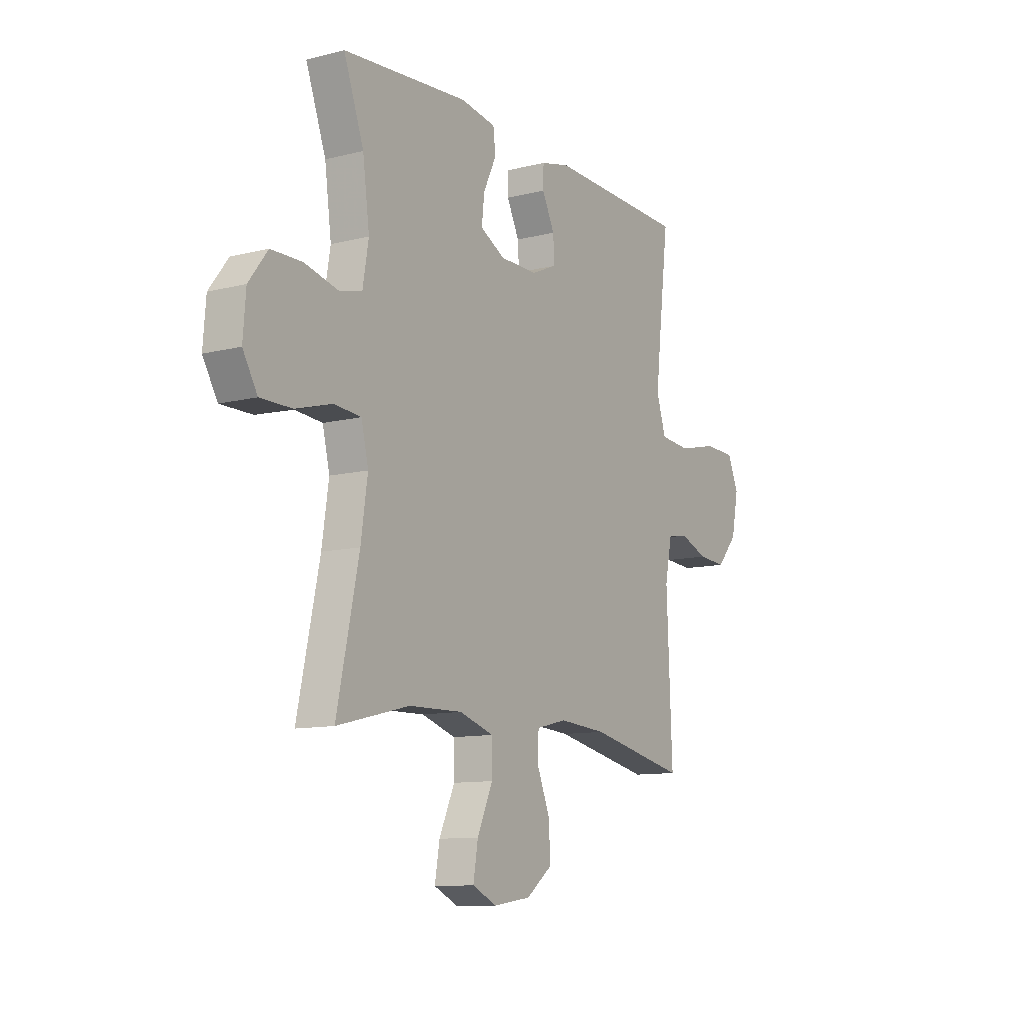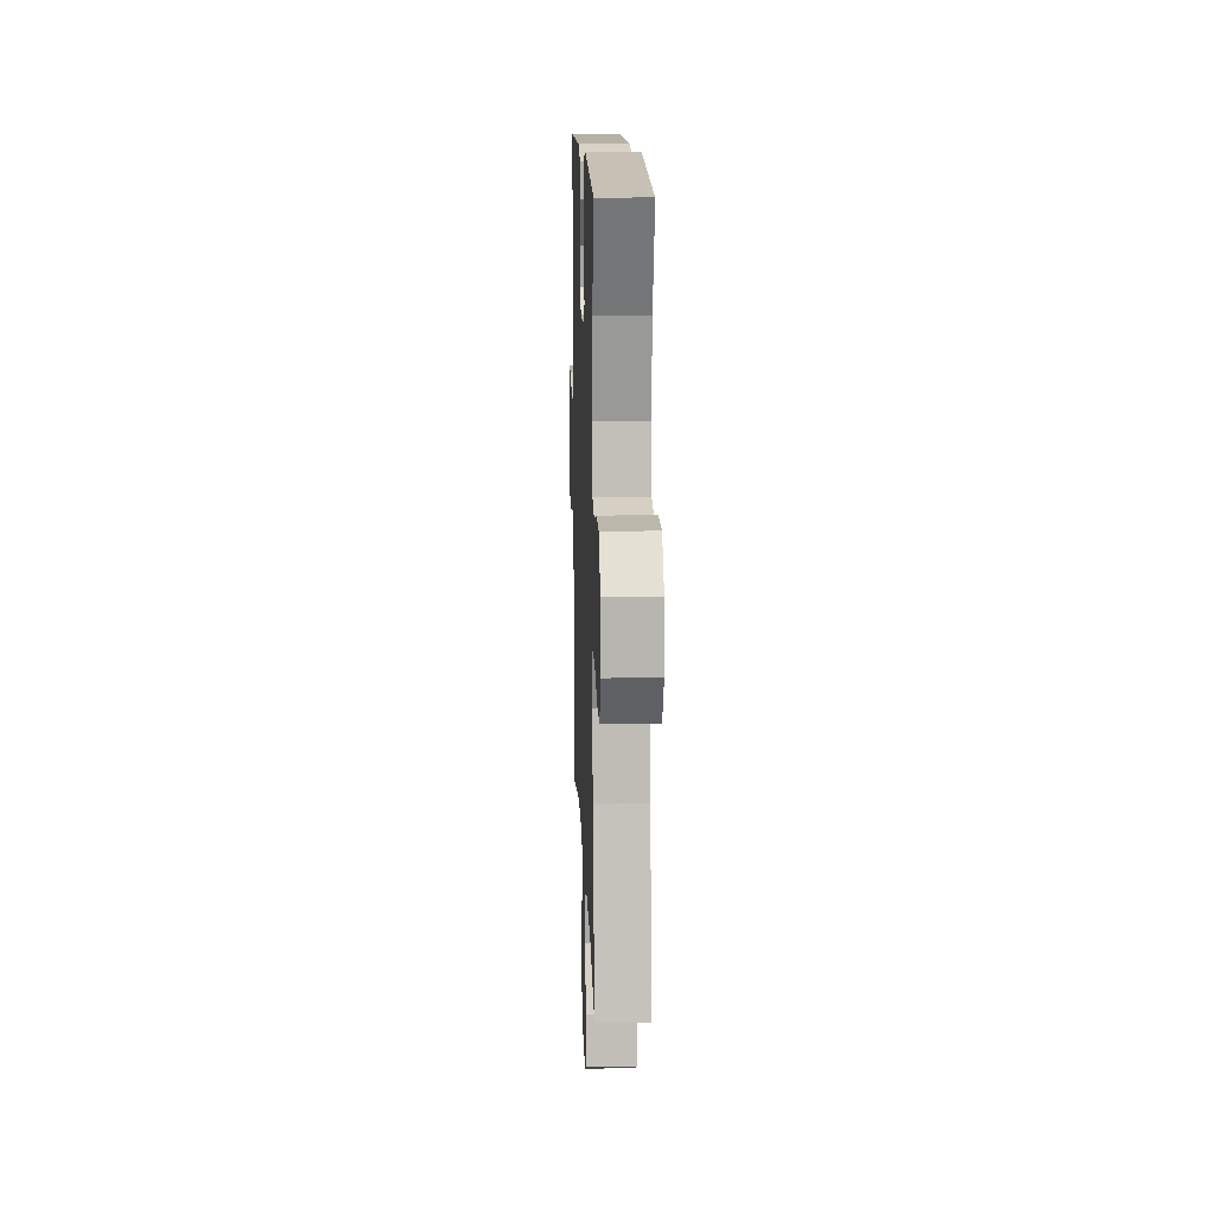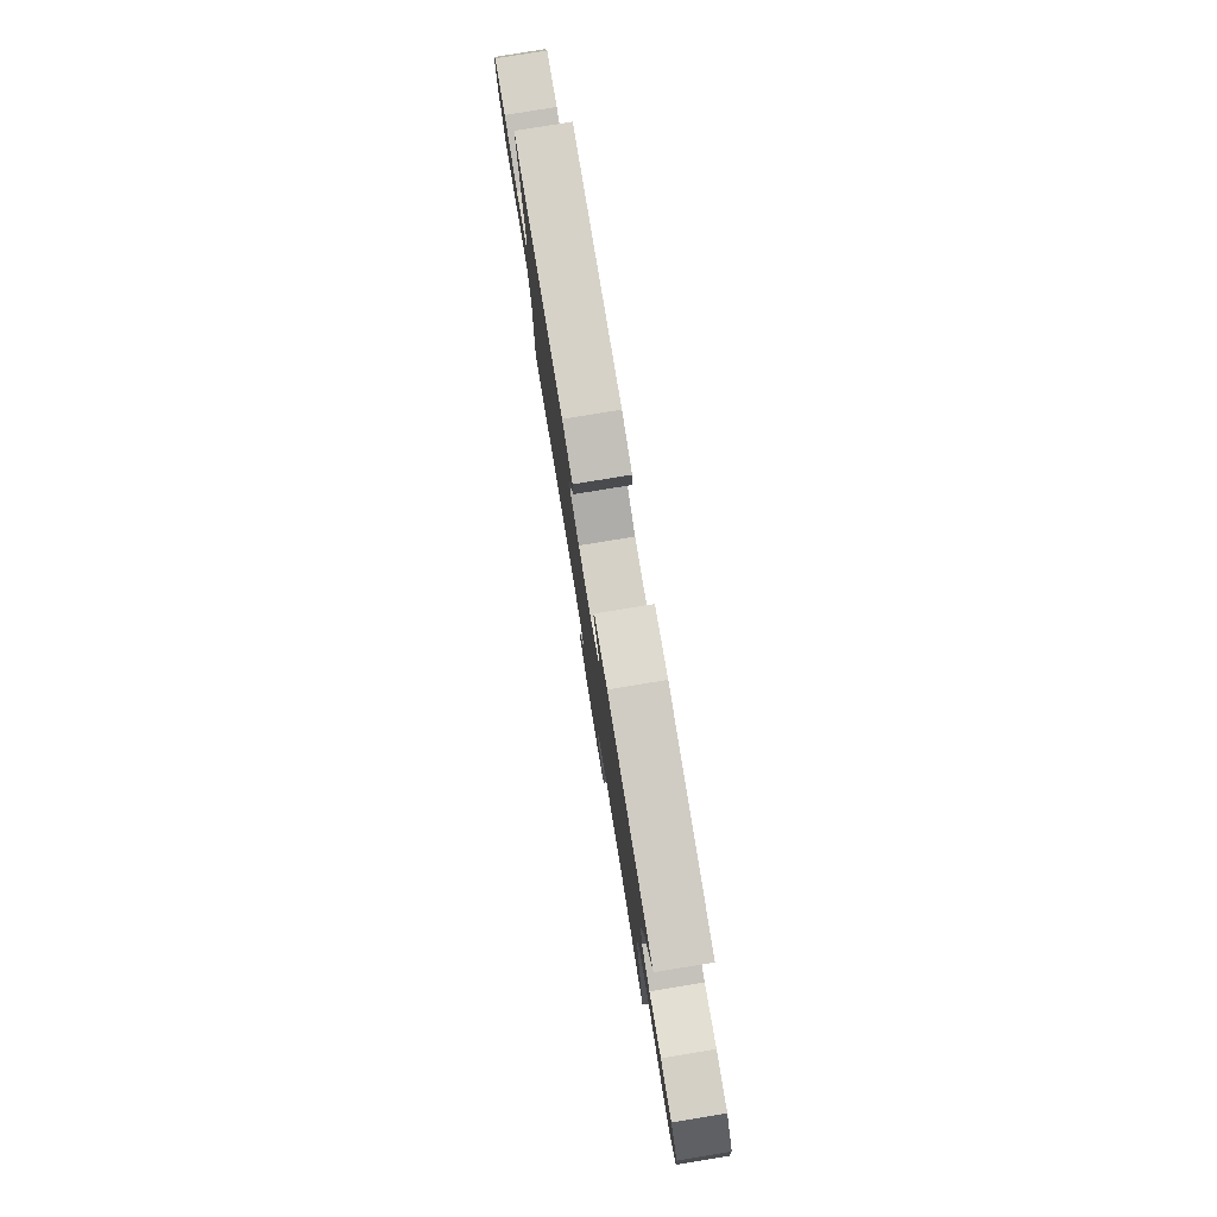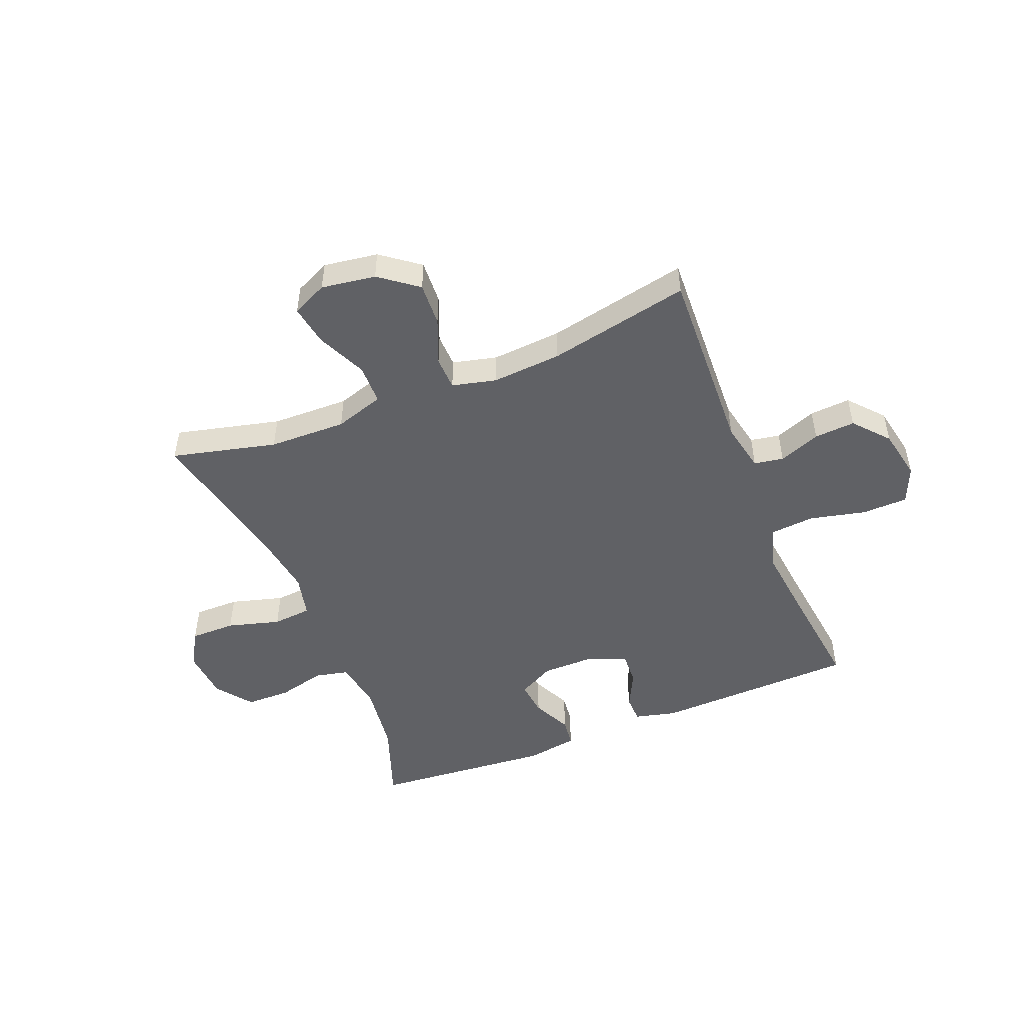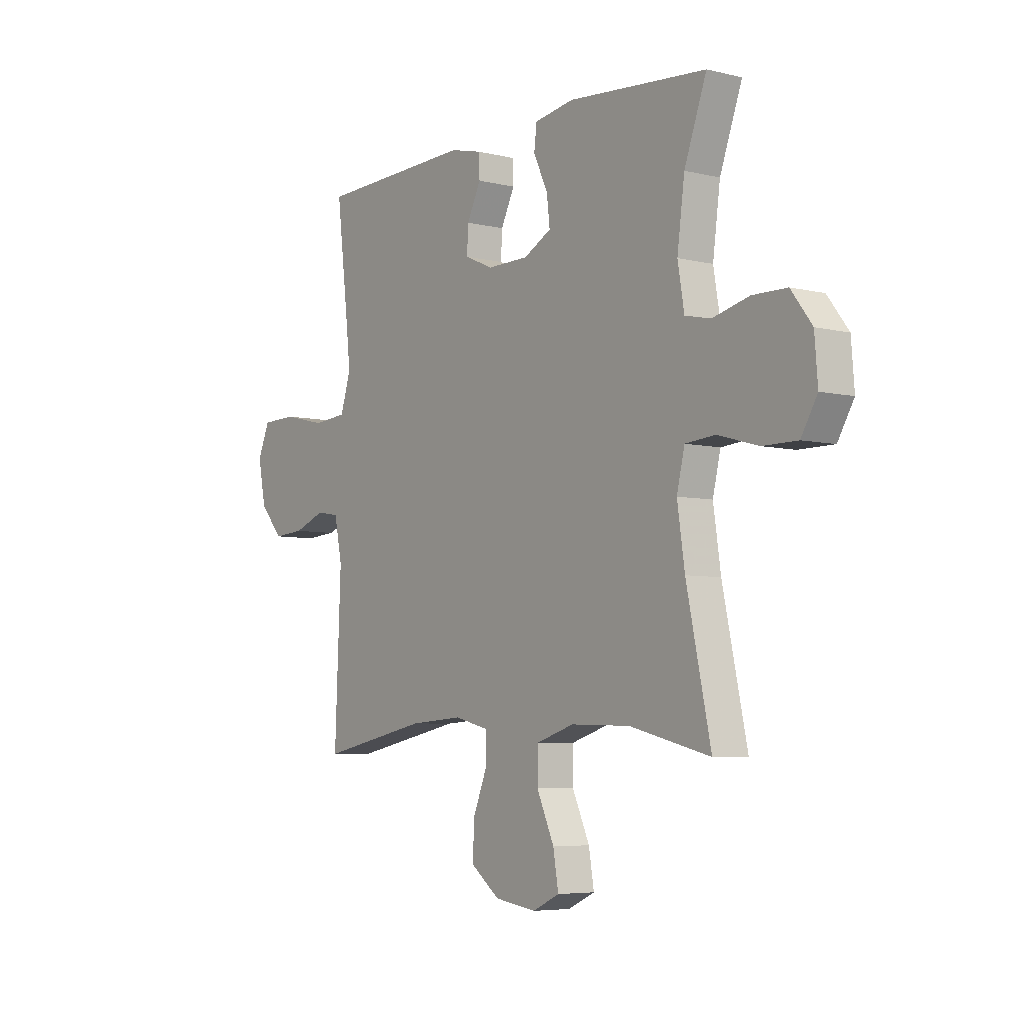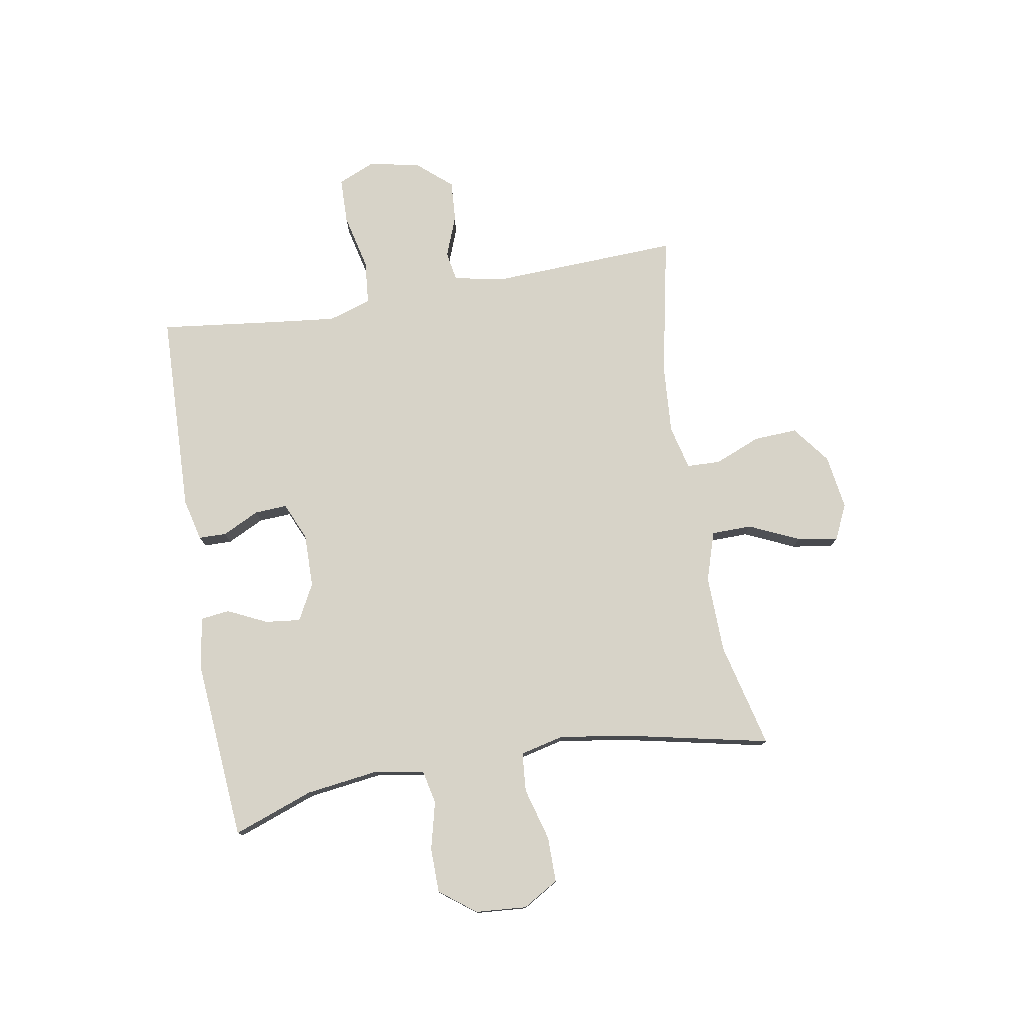
<metadata>
{"format":"obj","ext":"obj","renderer":"f3d","projection":"perspective","resolution":1024,"background":"white","views":[{"elev":-10.8,"azim":122.0,"up":"+Z"},{"elev":13.8,"azim":87.9,"up":"+Z"},{"elev":79.8,"azim":80.7,"up":"+Z"},{"elev":-49.2,"azim":-158.1,"up":"+Y"},{"elev":-5.6,"azim":53.4,"up":"+Z"},{"elev":76.9,"azim":80.2,"up":"+Y"}]}
</metadata>
<code>
v -0.5 0.07 -0.5
v -0.486 0.07 -0.165
v -0.504 0.07 -0.077
v -0.556 0.07 -0.068
v -0.629 0.07 -0.096
v -0.701 0.07 -0.101
v -0.754 0.07 -0.04
v -0.772 0.07 0.051
v -0.744 0.07 0.116
v -0.663 0.07 0.118
v -0.564 0.07 0.095
v -0.486 0.07 0.102
v -0.462 0.07 0.178
v -0.475 0.07 0.294
v -0.5 0.07 0.5
v -0.142 0.07 0.512
v -0.068 0.07 0.494
v -0.067 0.07 0.445
v -0.099 0.07 0.38
v -0.102 0.07 0.323
v -0.036 0.07 0.294
v 0.059 0.07 0.295
v 0.123 0.07 0.329
v 0.116 0.07 0.391
v 0.083 0.07 0.46
v 0.089 0.07 0.511
v 0.18 0.07 0.526
v 0.5 0.07 0.5
v 0.449 0.07 0.359
v 0.432 0.07 0.231
v 0.447 0.07 0.143
v 0.506 0.07 0.13
v 0.59 0.07 0.151
v 0.669 0.07 0.15
v 0.717 0.07 0.087
v 0.724 0.07 -0.003
v 0.687 0.07 -0.066
v 0.607 0.07 -0.066
v 0.514 0.07 -0.04
v 0.445 0.07 -0.046
v 0.427 0.07 -0.122
v 0.444 0.07 -0.238
v 0.5 0.07 -0.5
v 0.315 0.07 -0.455
v 0.178 0.07 -0.452
v 0.091 0.07 -0.48
v 0.09 0.07 -0.551
v 0.13 0.07 -0.639
v 0.142 0.07 -0.711
v 0.08 0.07 -0.74
v -0.016 0.07 -0.726
v -0.083 0.07 -0.675
v -0.079 0.07 -0.598
v -0.046 0.07 -0.517
v -0.048 0.07 -0.458
v -0.126 0.07 -0.439
v -0.249 0.07 -0.448
v -0.5 0 -0.5
v -0.486 0 -0.165
v -0.504 0 -0.077
v -0.556 0 -0.068
v -0.629 0 -0.096
v -0.701 0 -0.101
v -0.754 0 -0.04
v -0.772 0 0.051
v -0.744 0 0.116
v -0.663 0 0.118
v -0.564 0 0.095
v -0.486 0 0.102
v -0.462 0 0.178
v -0.475 0 0.294
v -0.5 0 0.5
v -0.142 0 0.512
v -0.068 0 0.494
v -0.067 0 0.445
v -0.099 0 0.38
v -0.102 0 0.323
v -0.036 0 0.294
v 0.059 0 0.295
v 0.123 0 0.329
v 0.116 0 0.391
v 0.083 0 0.46
v 0.089 0 0.511
v 0.18 0 0.526
v 0.5 0 0.5
v 0.449 0 0.359
v 0.432 0 0.231
v 0.447 0 0.143
v 0.506 0 0.13
v 0.59 0 0.151
v 0.669 0 0.15
v 0.717 0 0.087
v 0.724 0 -0.003
v 0.687 0 -0.066
v 0.607 0 -0.066
v 0.514 0 -0.04
v 0.445 0 -0.046
v 0.427 0 -0.122
v 0.444 0 -0.238
v 0.5 0 -0.5
v 0.315 0 -0.455
v 0.178 0 -0.452
v 0.091 0 -0.48
v 0.09 0 -0.551
v 0.13 0 -0.639
v 0.142 0 -0.711
v 0.08 0 -0.74
v -0.016 0 -0.726
v -0.083 0 -0.675
v -0.079 0 -0.598
v -0.046 0 -0.517
v -0.048 0 -0.458
v -0.126 0 -0.439
v -0.249 0 -0.448
f 52 53 54
f 51 52 54
f 50 51 54
f 49 50 54
f 48 49 54
f 47 48 54
f 46 47 54 55
f 45 46 55 56
f 42 43 44
f 44 45 56
f 42 44 56
f 41 42 56
f 37 38 39
f 36 37 39
f 35 36 39
f 34 35 39
f 33 34 39
f 32 33 39
f 31 32 39 40
f 41 56 57
f 40 41 57
f 31 40 57
f 30 31 57
f 27 28 29
f 26 27 29
f 25 26 29
f 24 25 29
f 17 18 19
f 16 17 19
f 15 16 19
f 14 15 19
f 13 14 19 20
f 12 13 20 21
f 9 10 11
f 8 9 11
f 7 8 11
f 6 7 11
f 5 6 11
f 4 5 11
f 3 4 11 12
f 12 21 22
f 3 12 22
f 2 3 22
f 2 22 23
f 1 2 23
f 57 1 23
f 30 57 23
f 23 24 29 30
f 111 110 109
f 111 109 108
f 111 108 107
f 111 107 106
f 111 106 105
f 111 105 104
f 112 111 104 103
f 113 112 103 102
f 101 100 99
f 113 102 101
f 113 101 99
f 113 99 98
f 96 95 94
f 96 94 93
f 96 93 92
f 96 92 91
f 96 91 90
f 96 90 89
f 97 96 89 88
f 114 113 98
f 114 98 97
f 114 97 88
f 114 88 87
f 86 85 84
f 86 84 83
f 86 83 82
f 86 82 81
f 76 75 74
f 76 74 73
f 76 73 72
f 76 72 71
f 77 76 71 70
f 78 77 70 69
f 68 67 66
f 68 66 65
f 68 65 64
f 68 64 63
f 68 63 62
f 68 62 61
f 69 68 61 60
f 79 78 69
f 79 69 60
f 79 60 59
f 80 79 59
f 80 59 58
f 80 58 114
f 80 114 87
f 87 86 81 80
f 1 58 59 2
f 2 59 60 3
f 3 60 61 4
f 4 61 62 5
f 5 62 63 6
f 6 63 64 7
f 7 64 65 8
f 8 65 66 9
f 9 66 67 10
f 10 67 68 11
f 11 68 69 12
f 12 69 70 13
f 13 70 71 14
f 14 71 72 15
f 15 72 73 16
f 16 73 74 17
f 17 74 75 18
f 18 75 76 19
f 19 76 77 20
f 20 77 78 21
f 21 78 79 22
f 22 79 80 23
f 23 80 81 24
f 24 81 82 25
f 25 82 83 26
f 26 83 84 27
f 27 84 85 28
f 28 85 86 29
f 29 86 87 30
f 30 87 88 31
f 31 88 89 32
f 32 89 90 33
f 33 90 91 34
f 34 91 92 35
f 35 92 93 36
f 36 93 94 37
f 37 94 95 38
f 38 95 96 39
f 39 96 97 40
f 40 97 98 41
f 41 98 99 42
f 42 99 100 43
f 43 100 101 44
f 44 101 102 45
f 45 102 103 46
f 46 103 104 47
f 47 104 105 48
f 48 105 106 49
f 49 106 107 50
f 50 107 108 51
f 51 108 109 52
f 52 109 110 53
f 53 110 111 54
f 54 111 112 55
f 55 112 113 56
f 56 113 114 57
f 57 114 58 1

</code>
